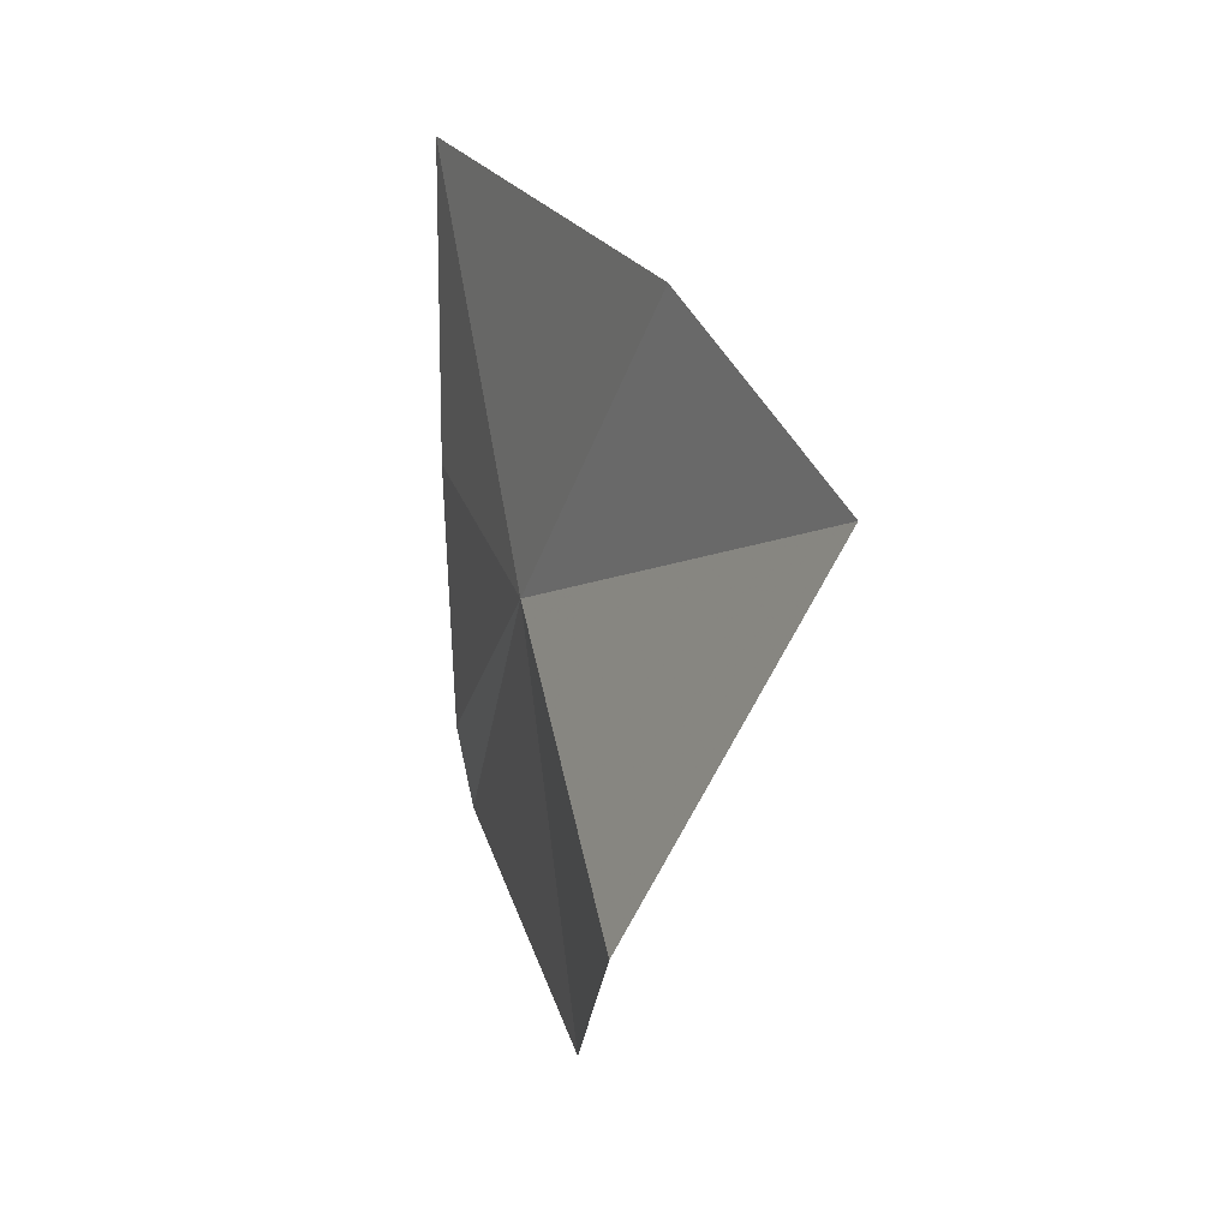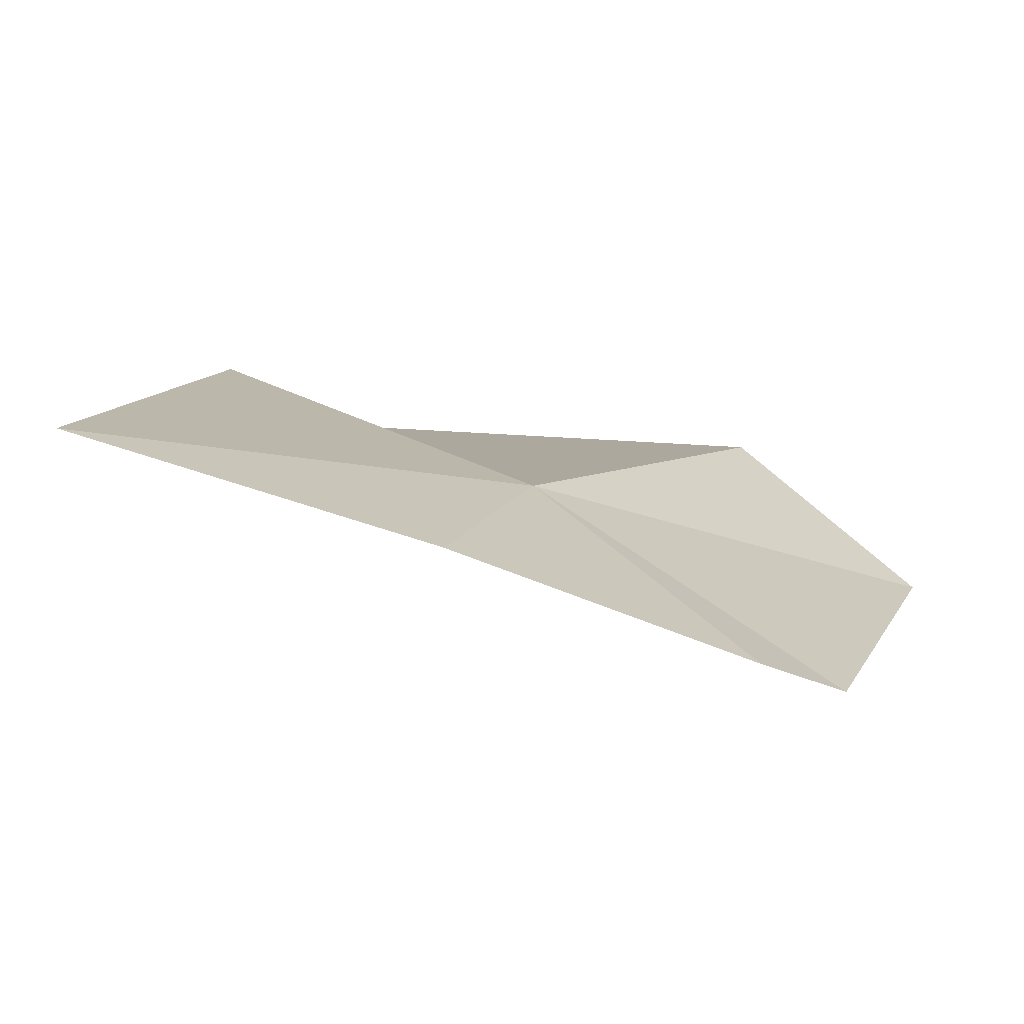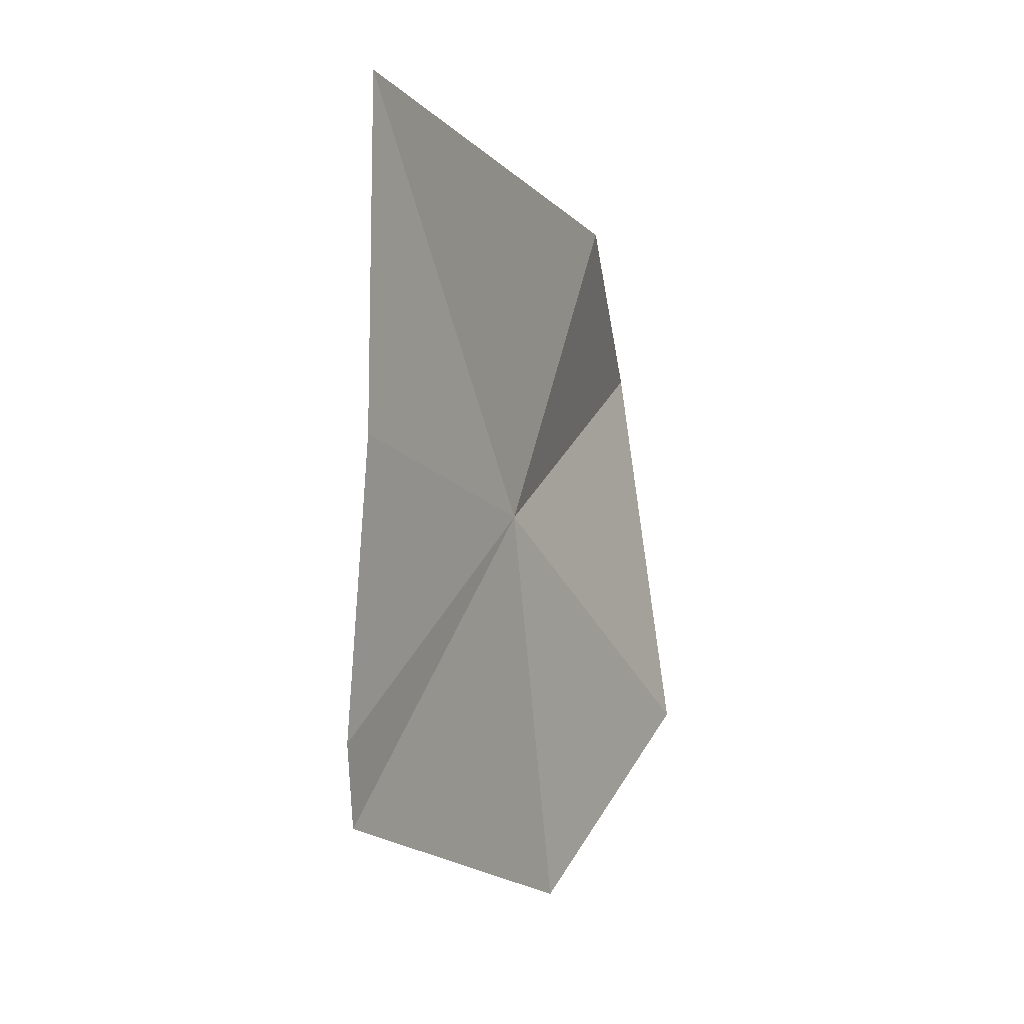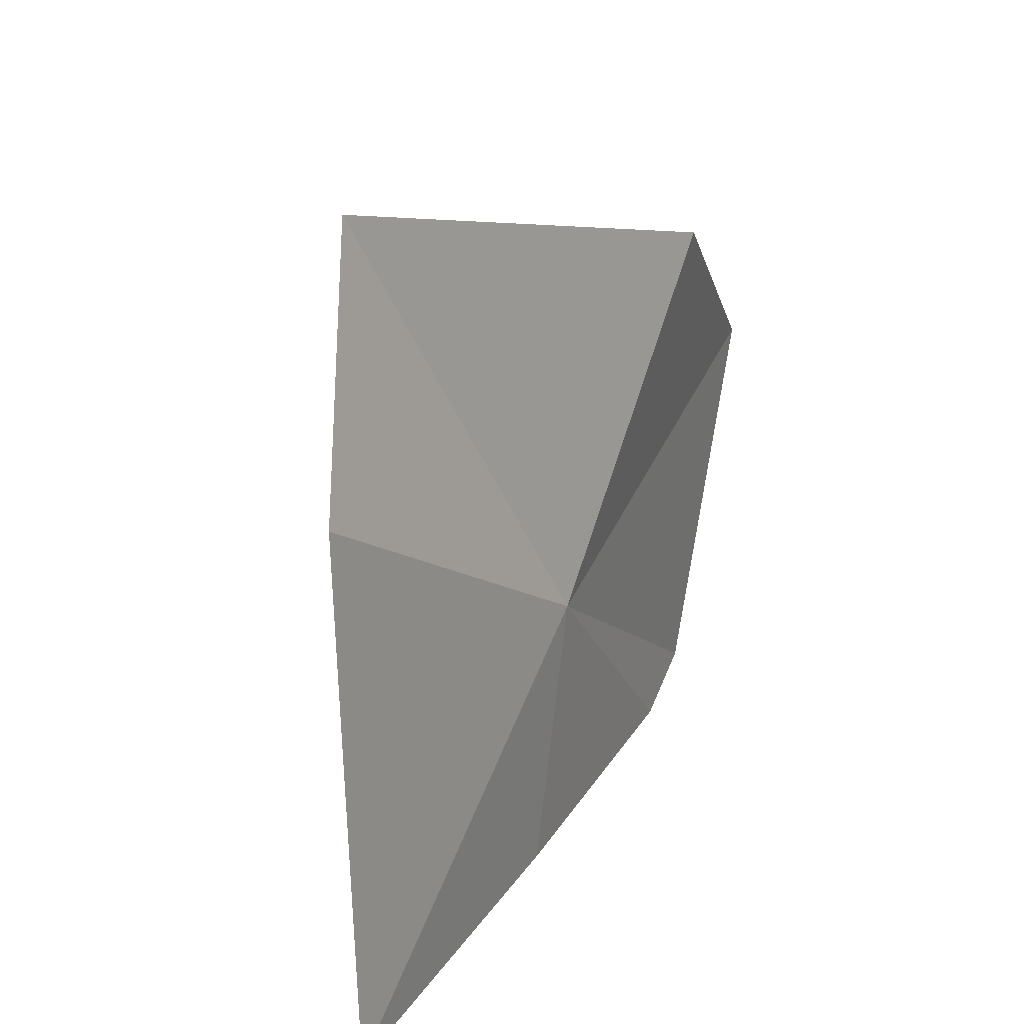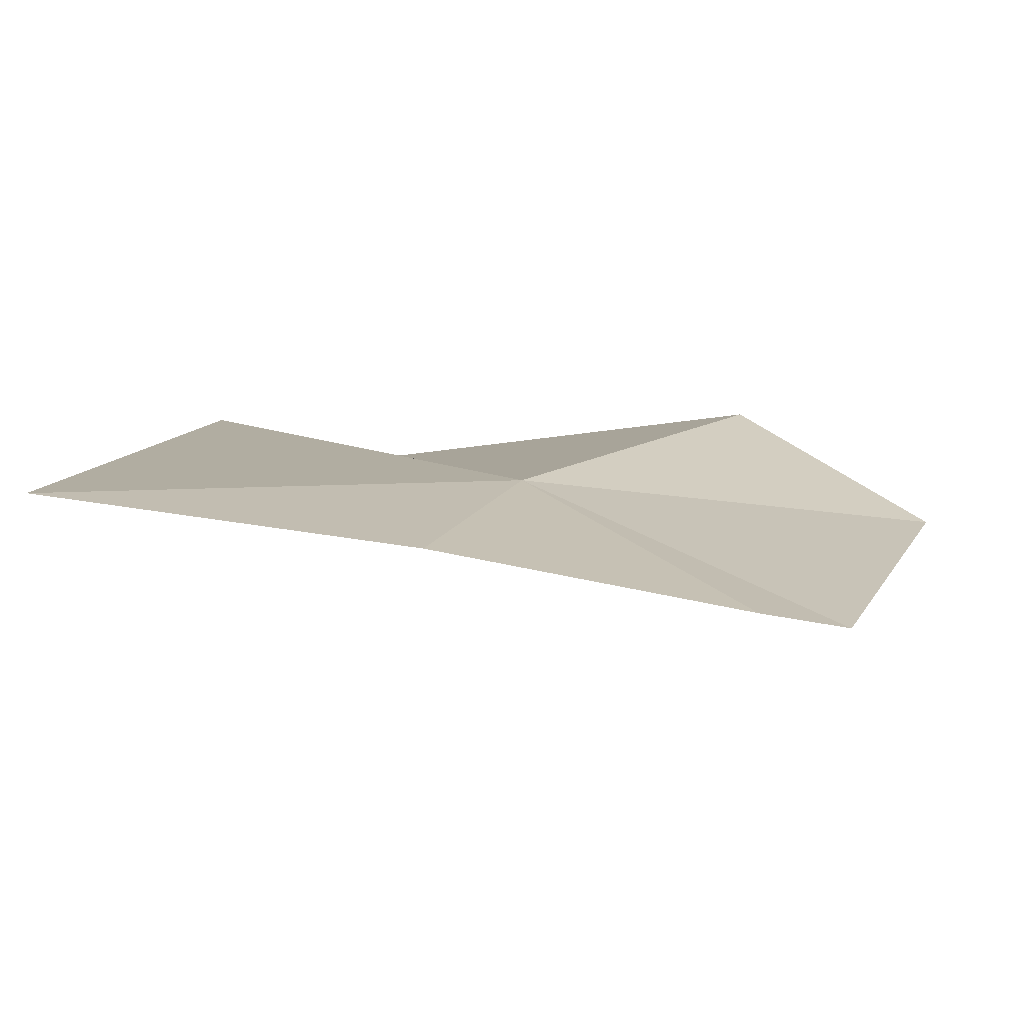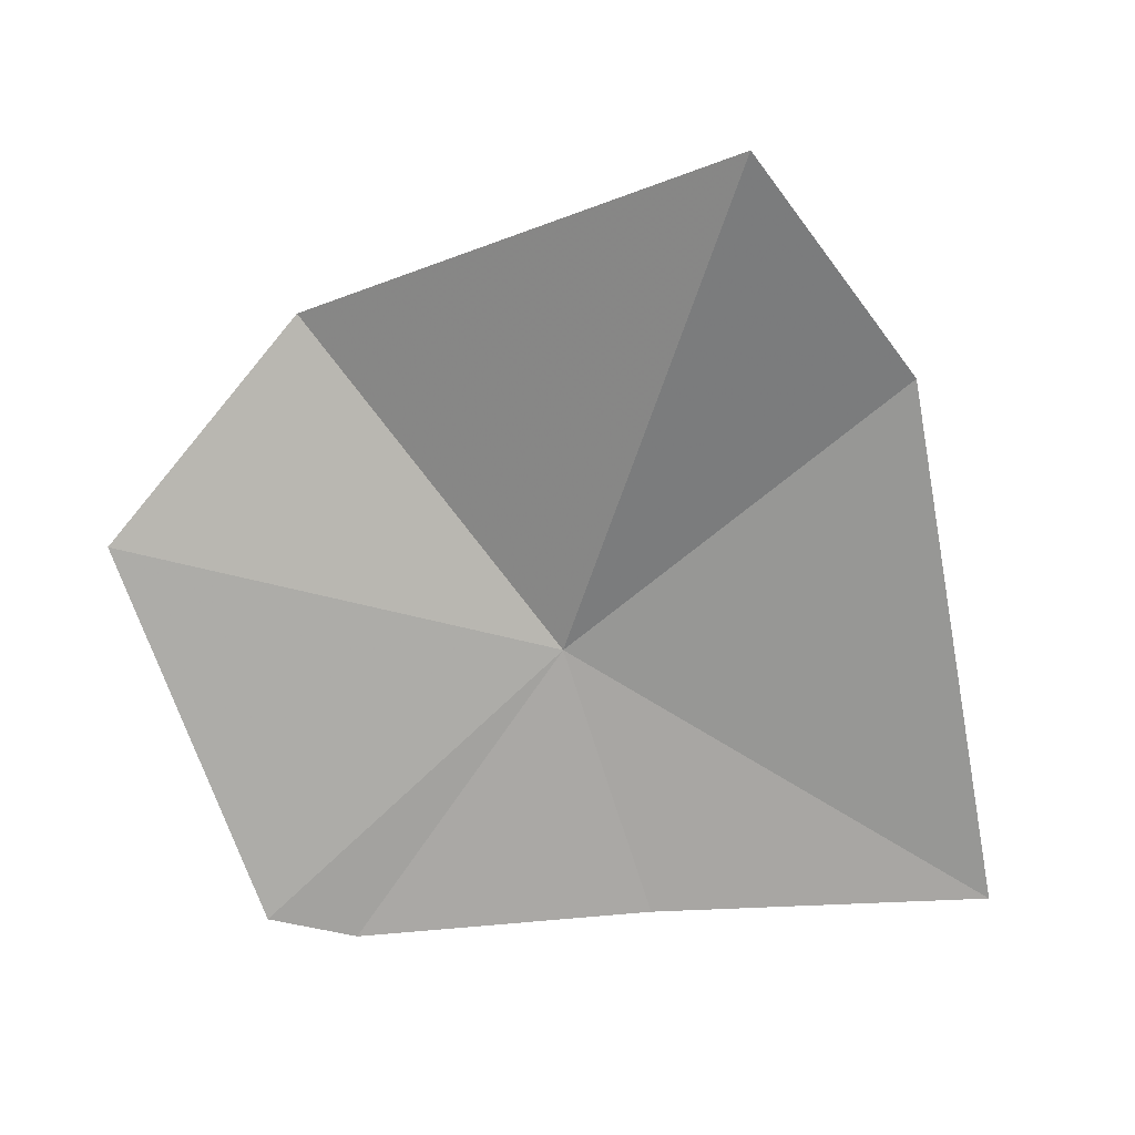
<metadata>
{"format":"obj","ext":"obj","renderer":"f3d","projection":"perspective","resolution":1024,"background":"white","views":[{"elev":12.8,"azim":-16.1,"up":"+Y"},{"elev":-69.6,"azim":-107.6,"up":"+Z"},{"elev":2.3,"azim":-146.6,"up":"+Y"},{"elev":34.9,"azim":-149.3,"up":"+Z"},{"elev":-71.1,"azim":-97.7,"up":"+Z"},{"elev":12.7,"azim":87.1,"up":"+Z"}]}
</metadata>
<code>
v -16.28 12.05 43.18
v -14.48 21.32 50.94
v -11.92 16.49 57.04
v -16.41 4.928 52.53
v -16.33 6.204 34.86
v -16.76 14.59 35.28
v -15.98 3.725 35.56
v -15.56 -0.2268 46.38
v -16.81 24.37 35.48
f 1 3 2
f 1 4 3
f 1 6 5
f 1 5 7
f 1 7 8
f 1 9 6
f 1 8 4
f 1 2 9

</code>
